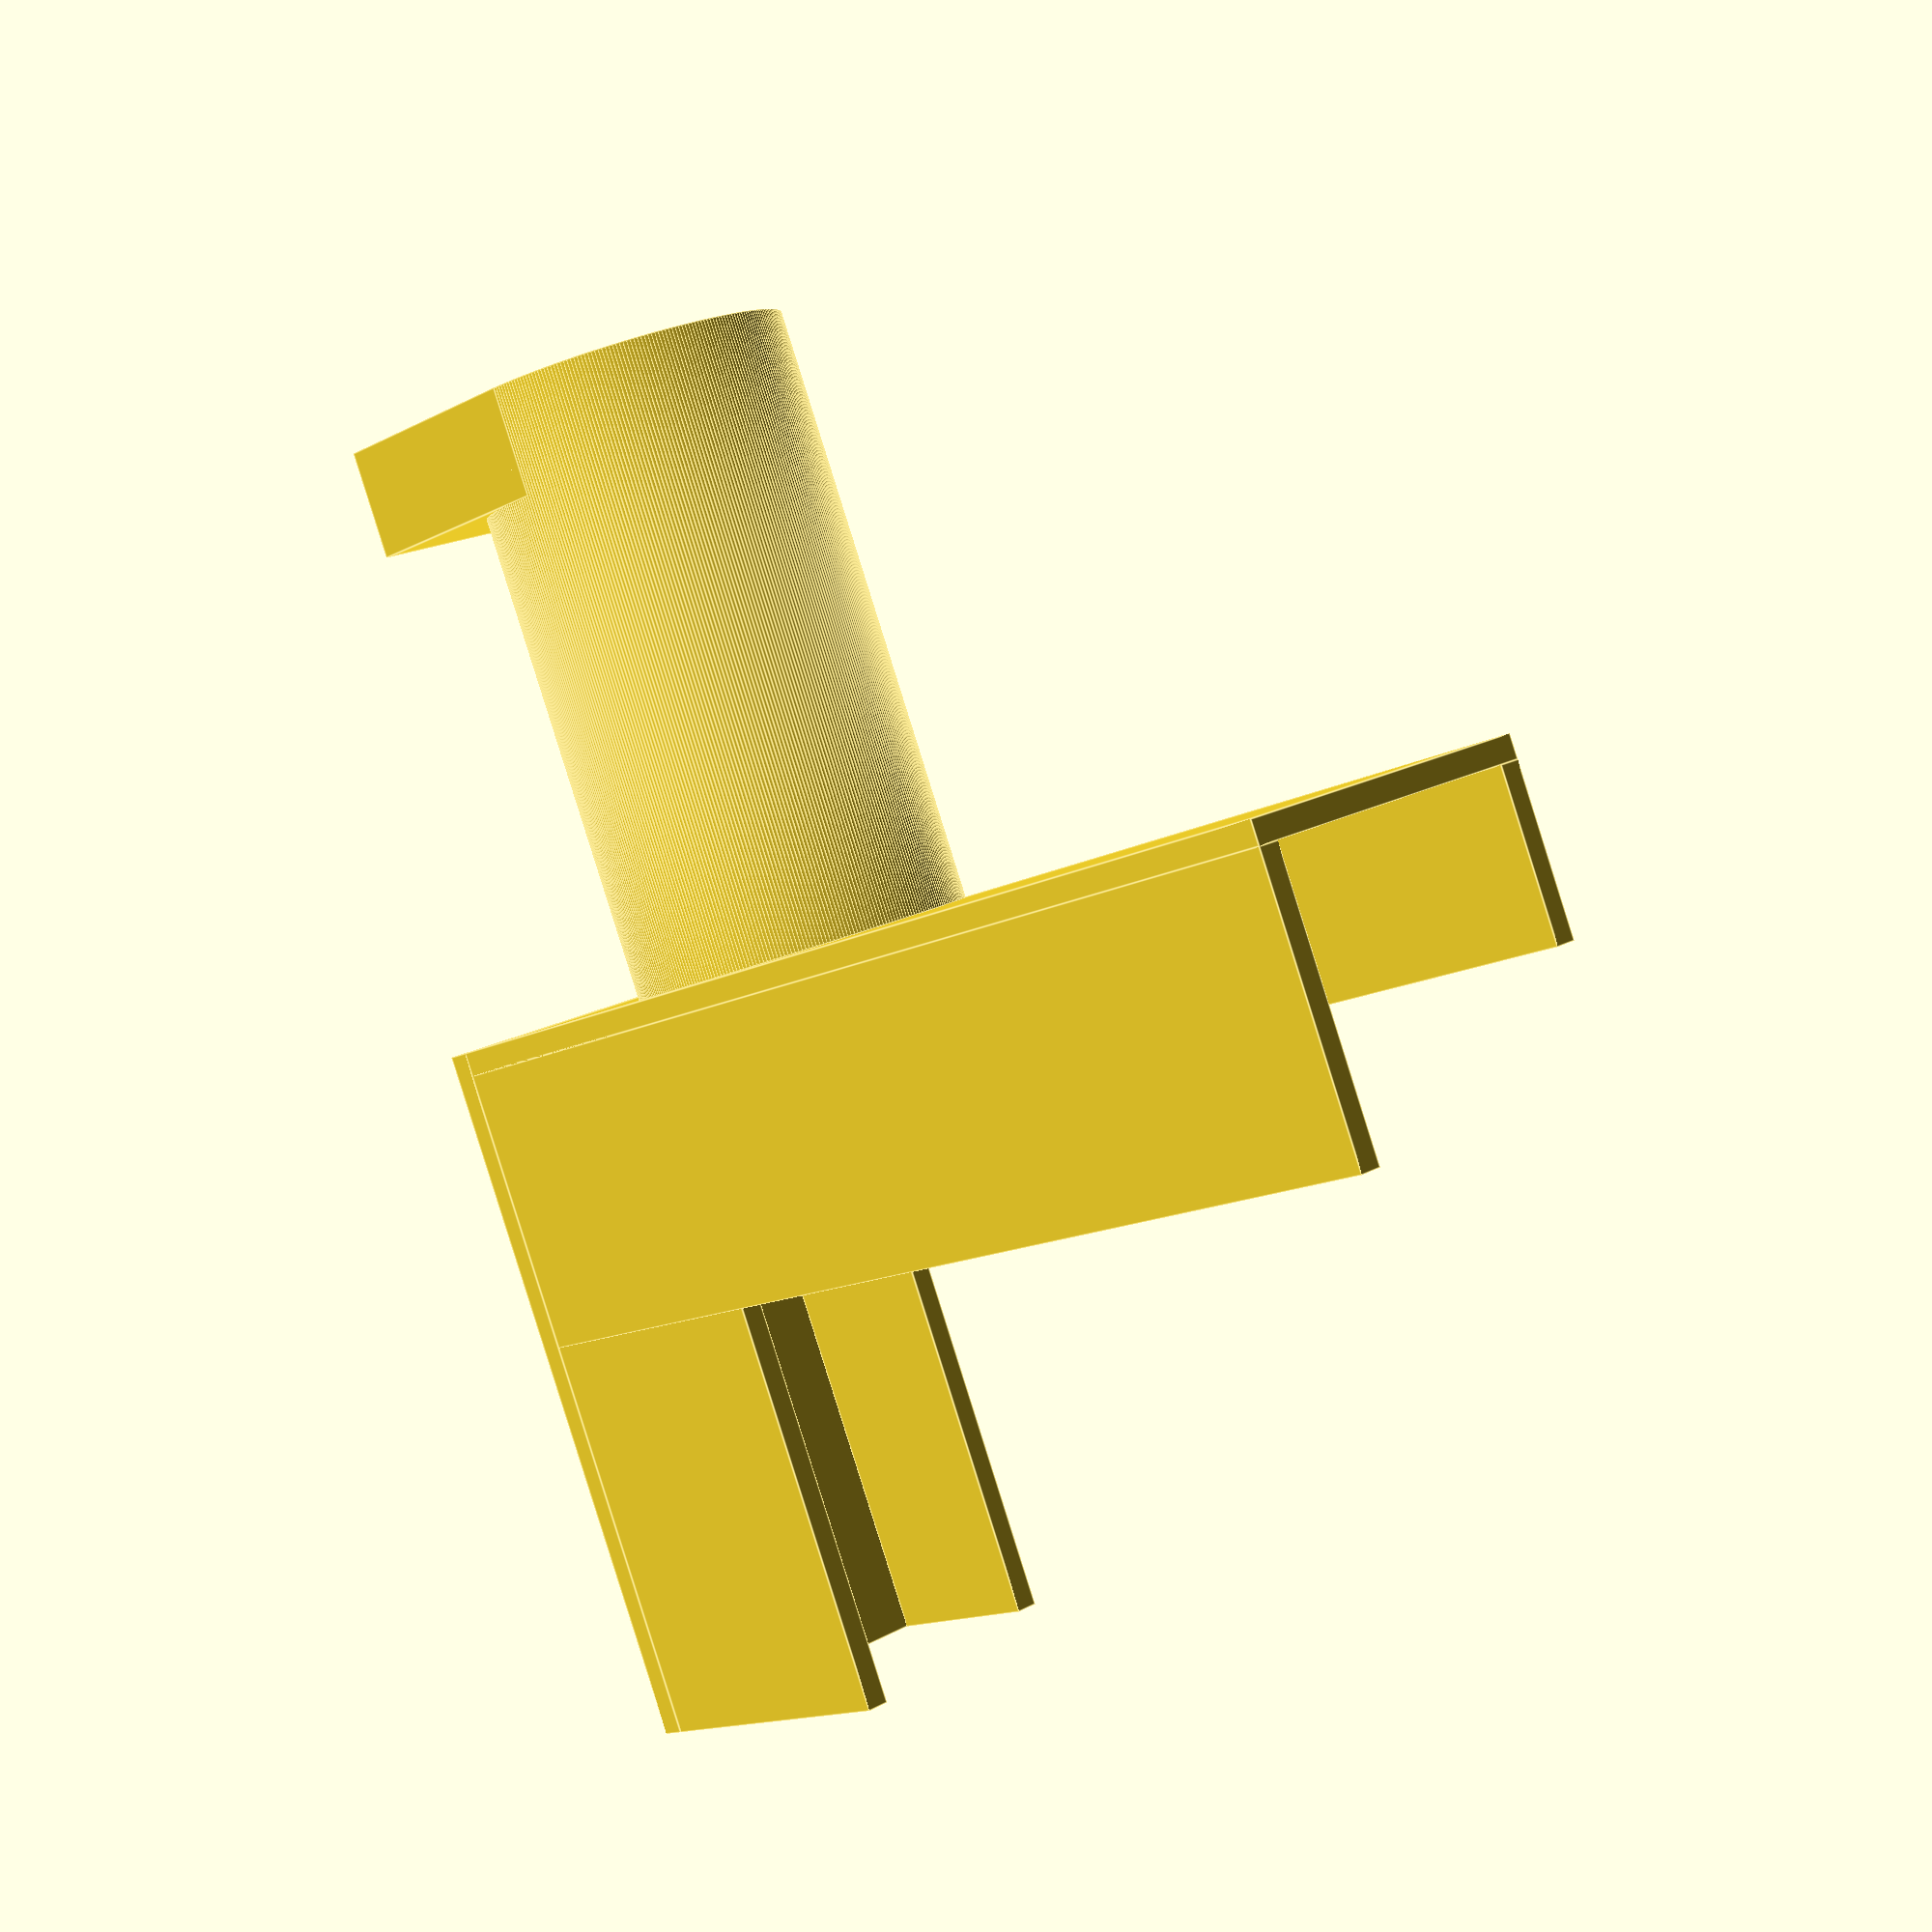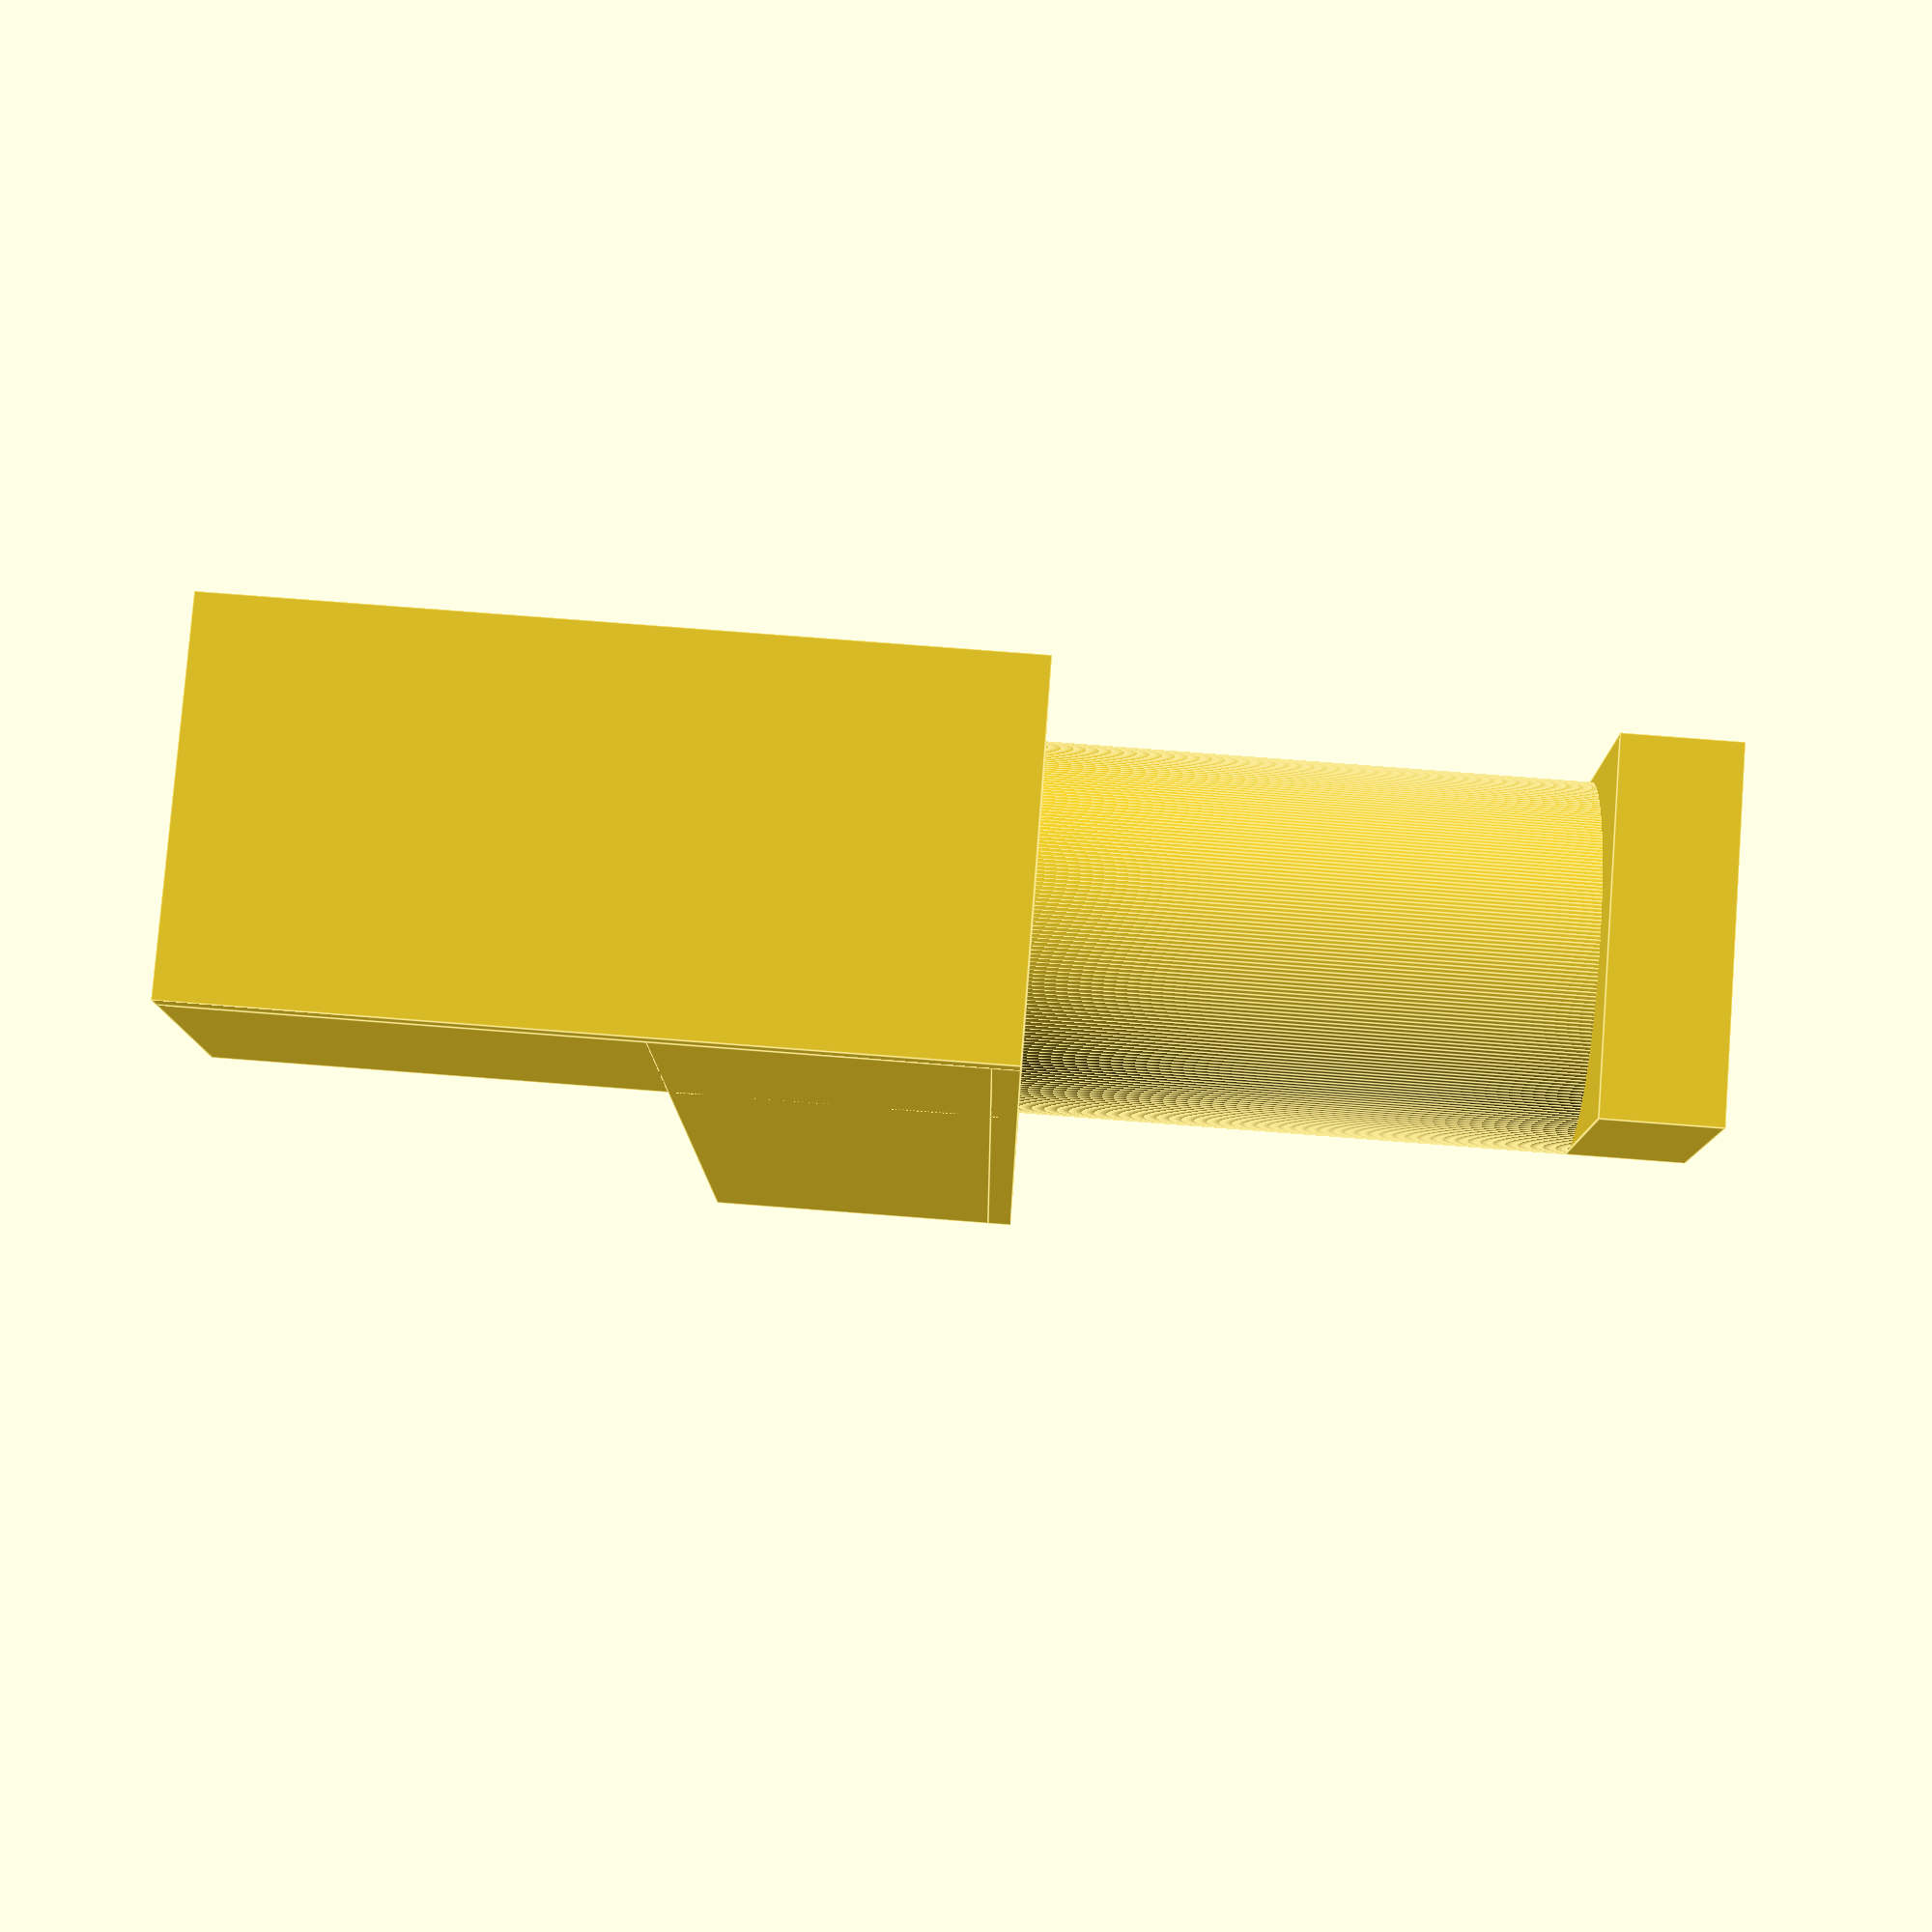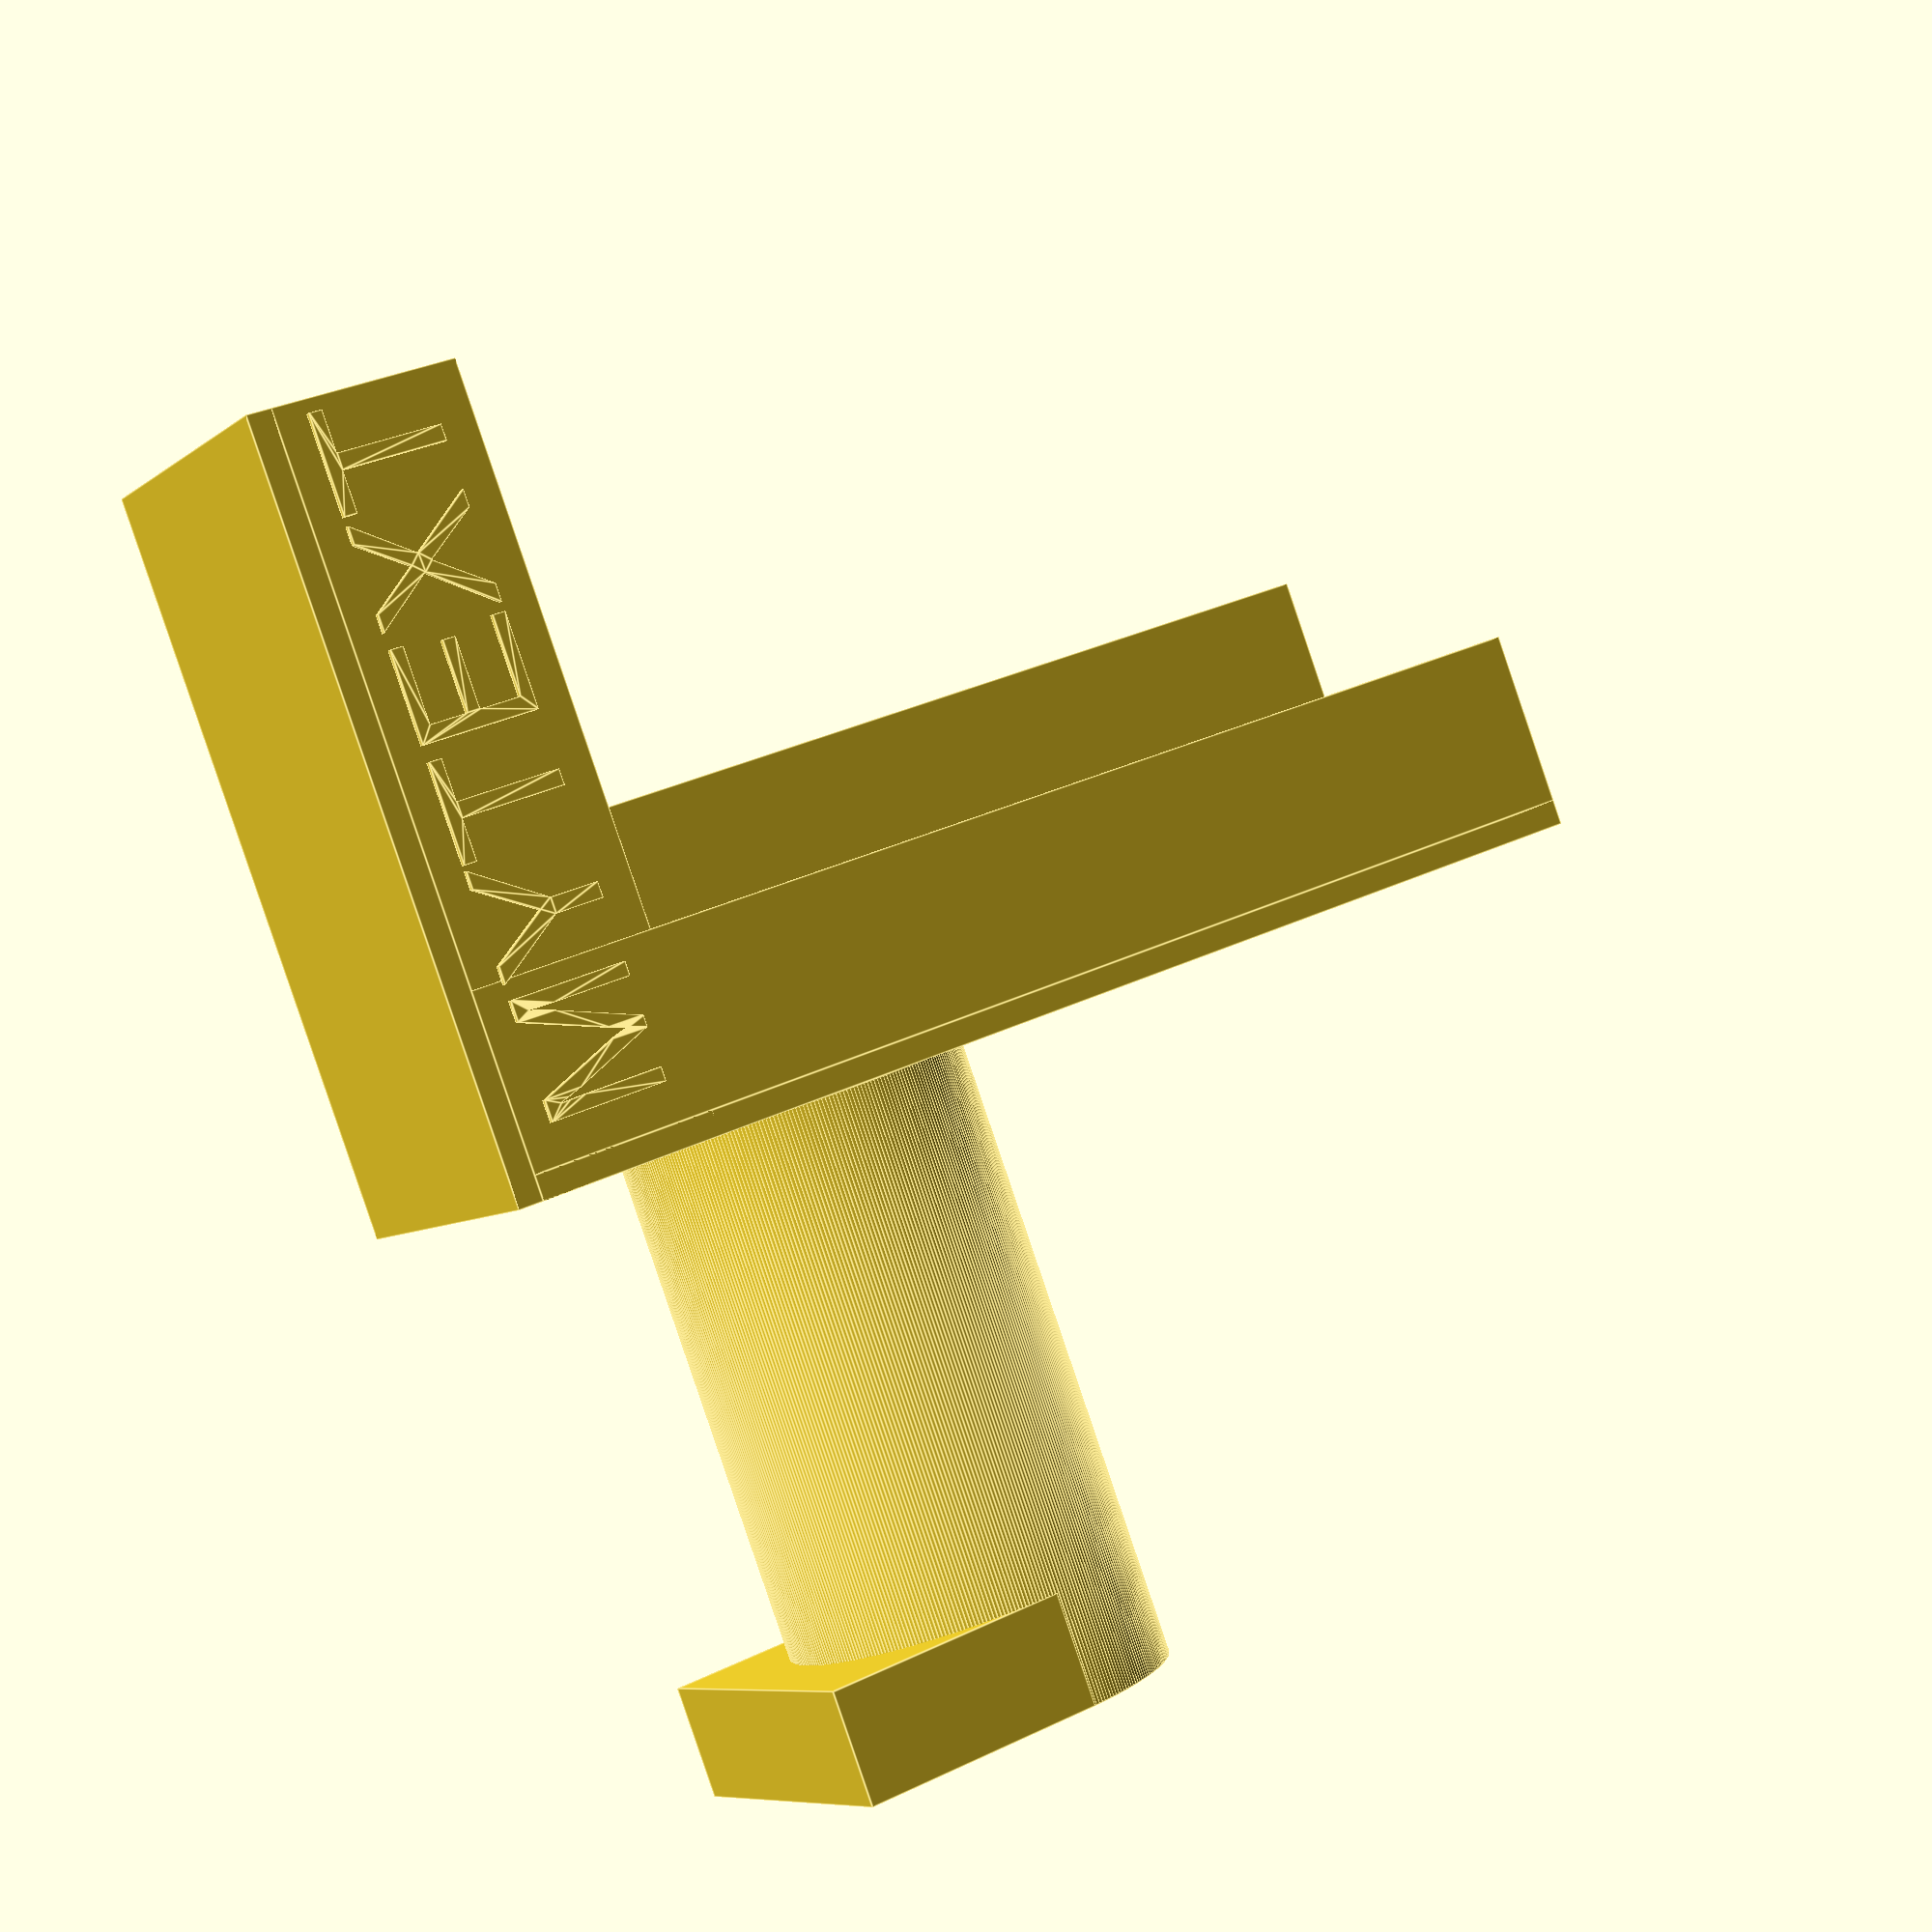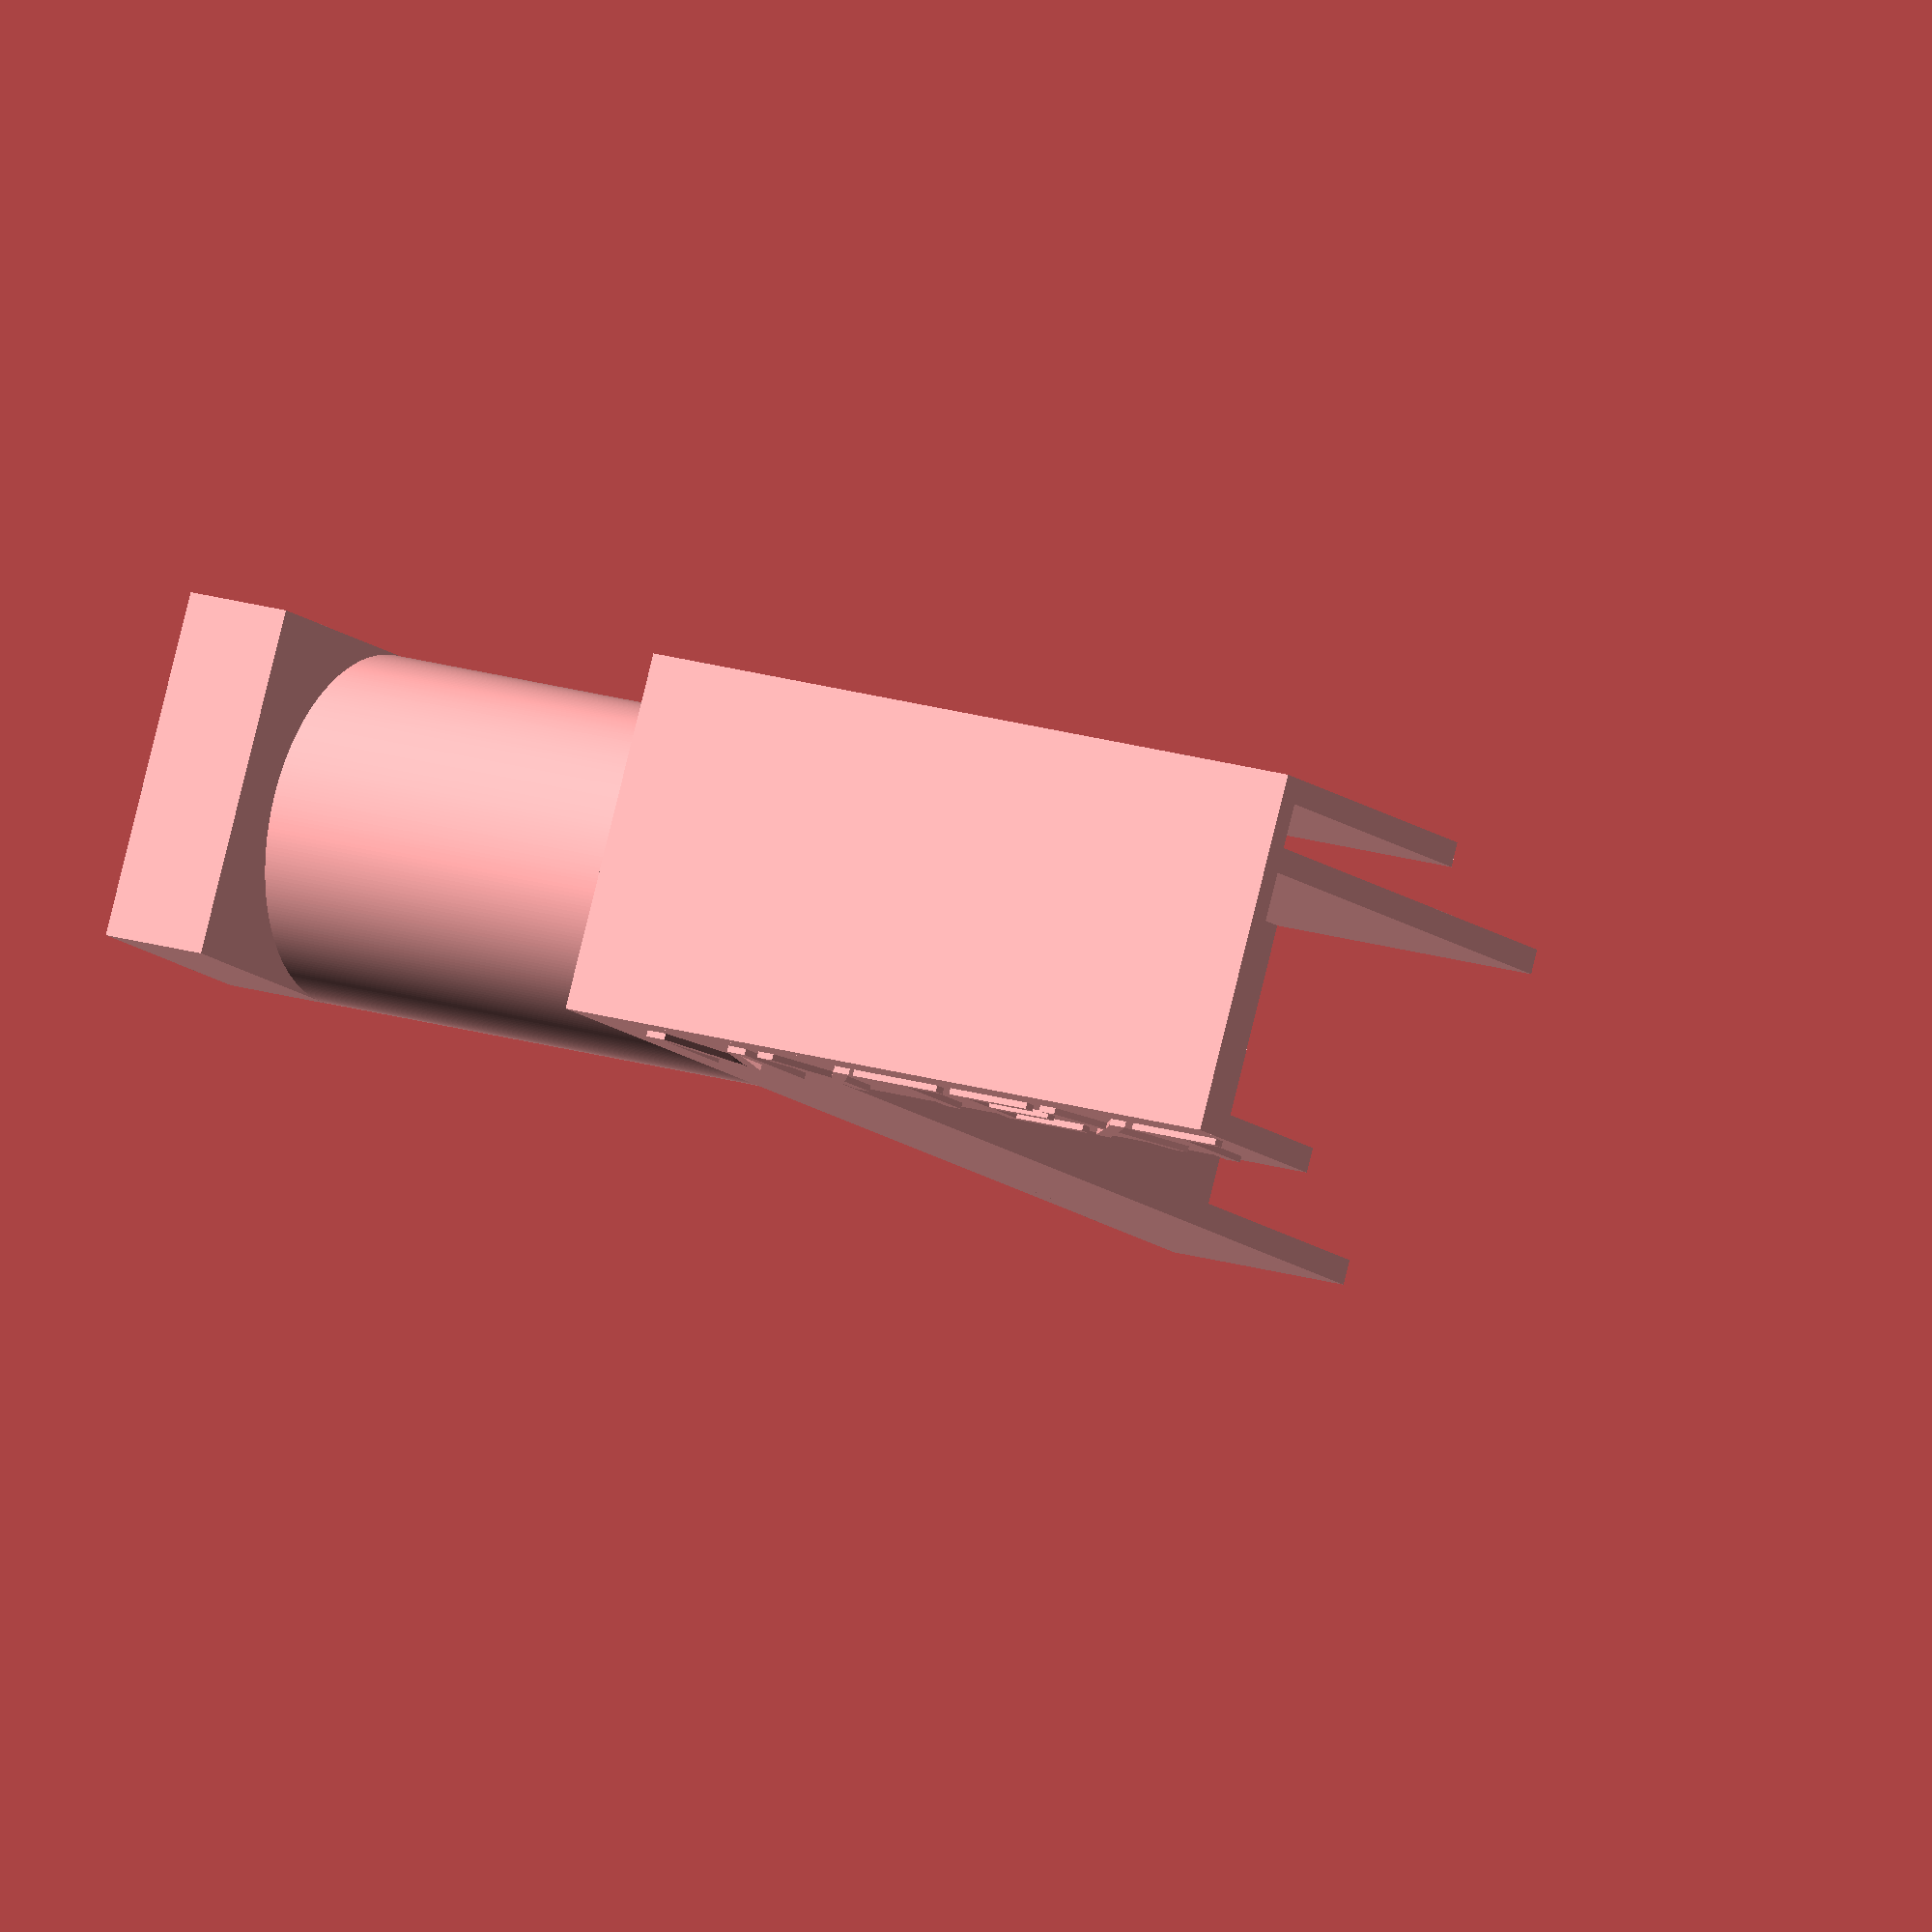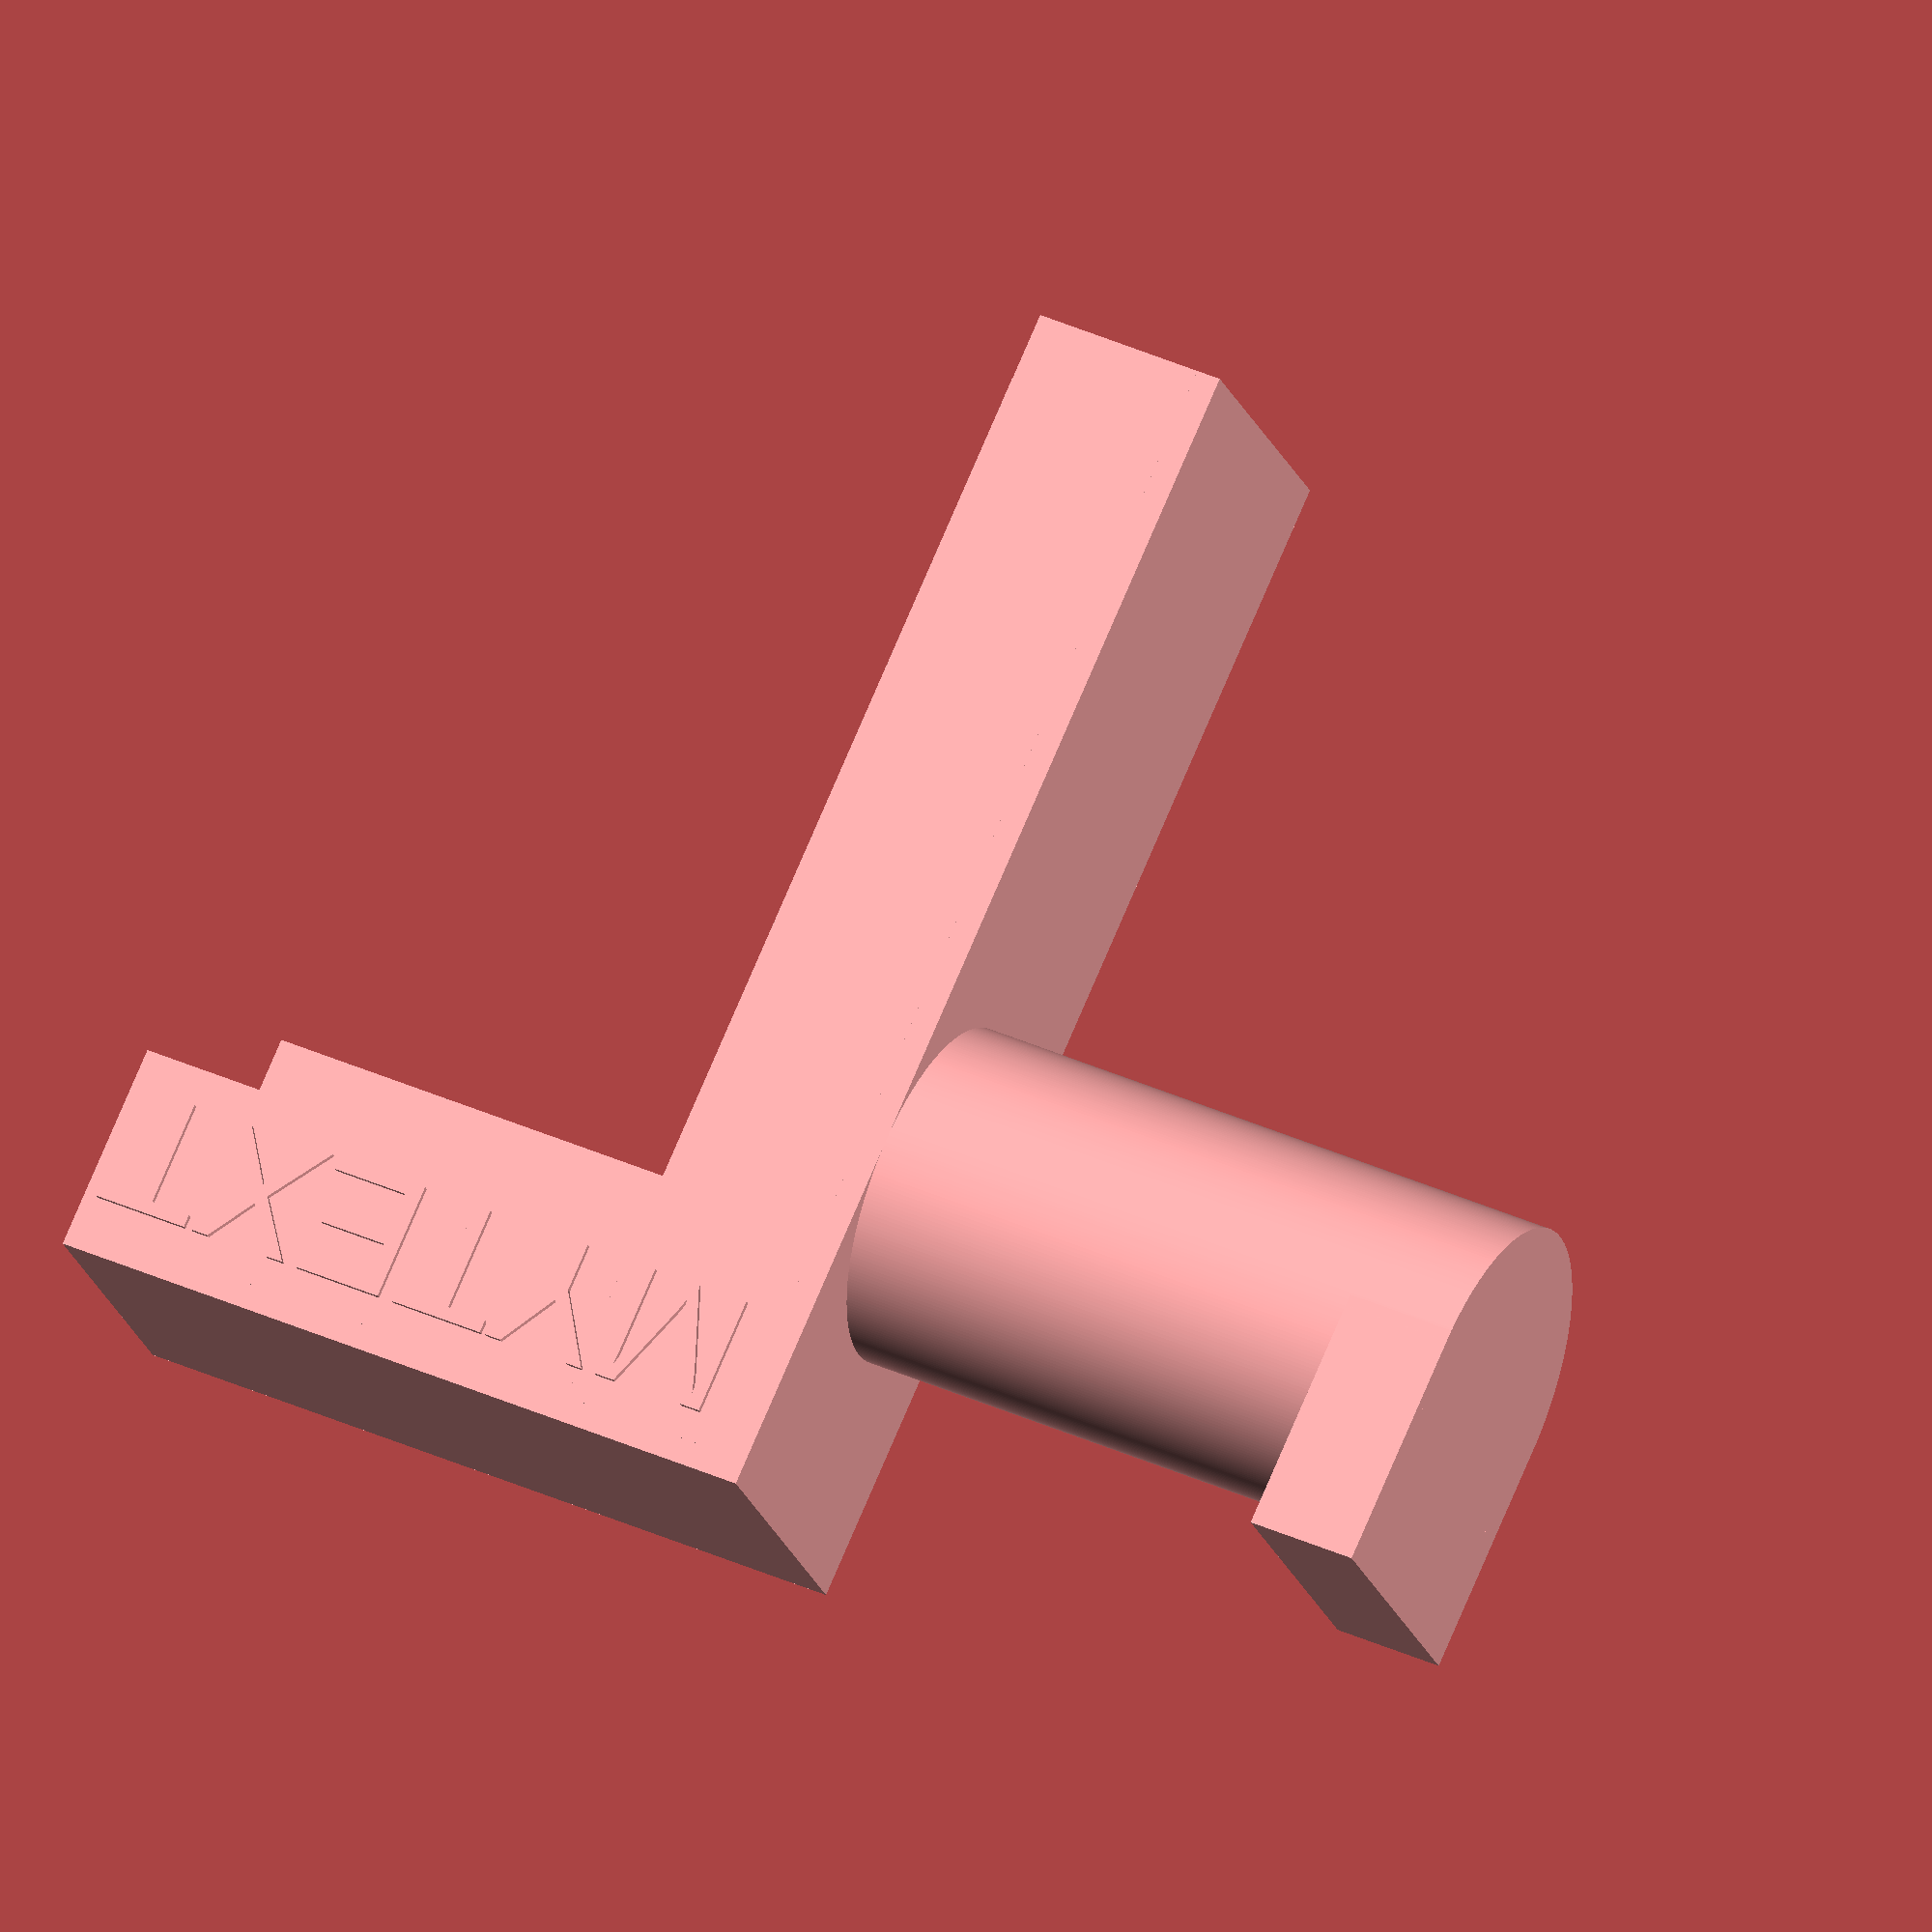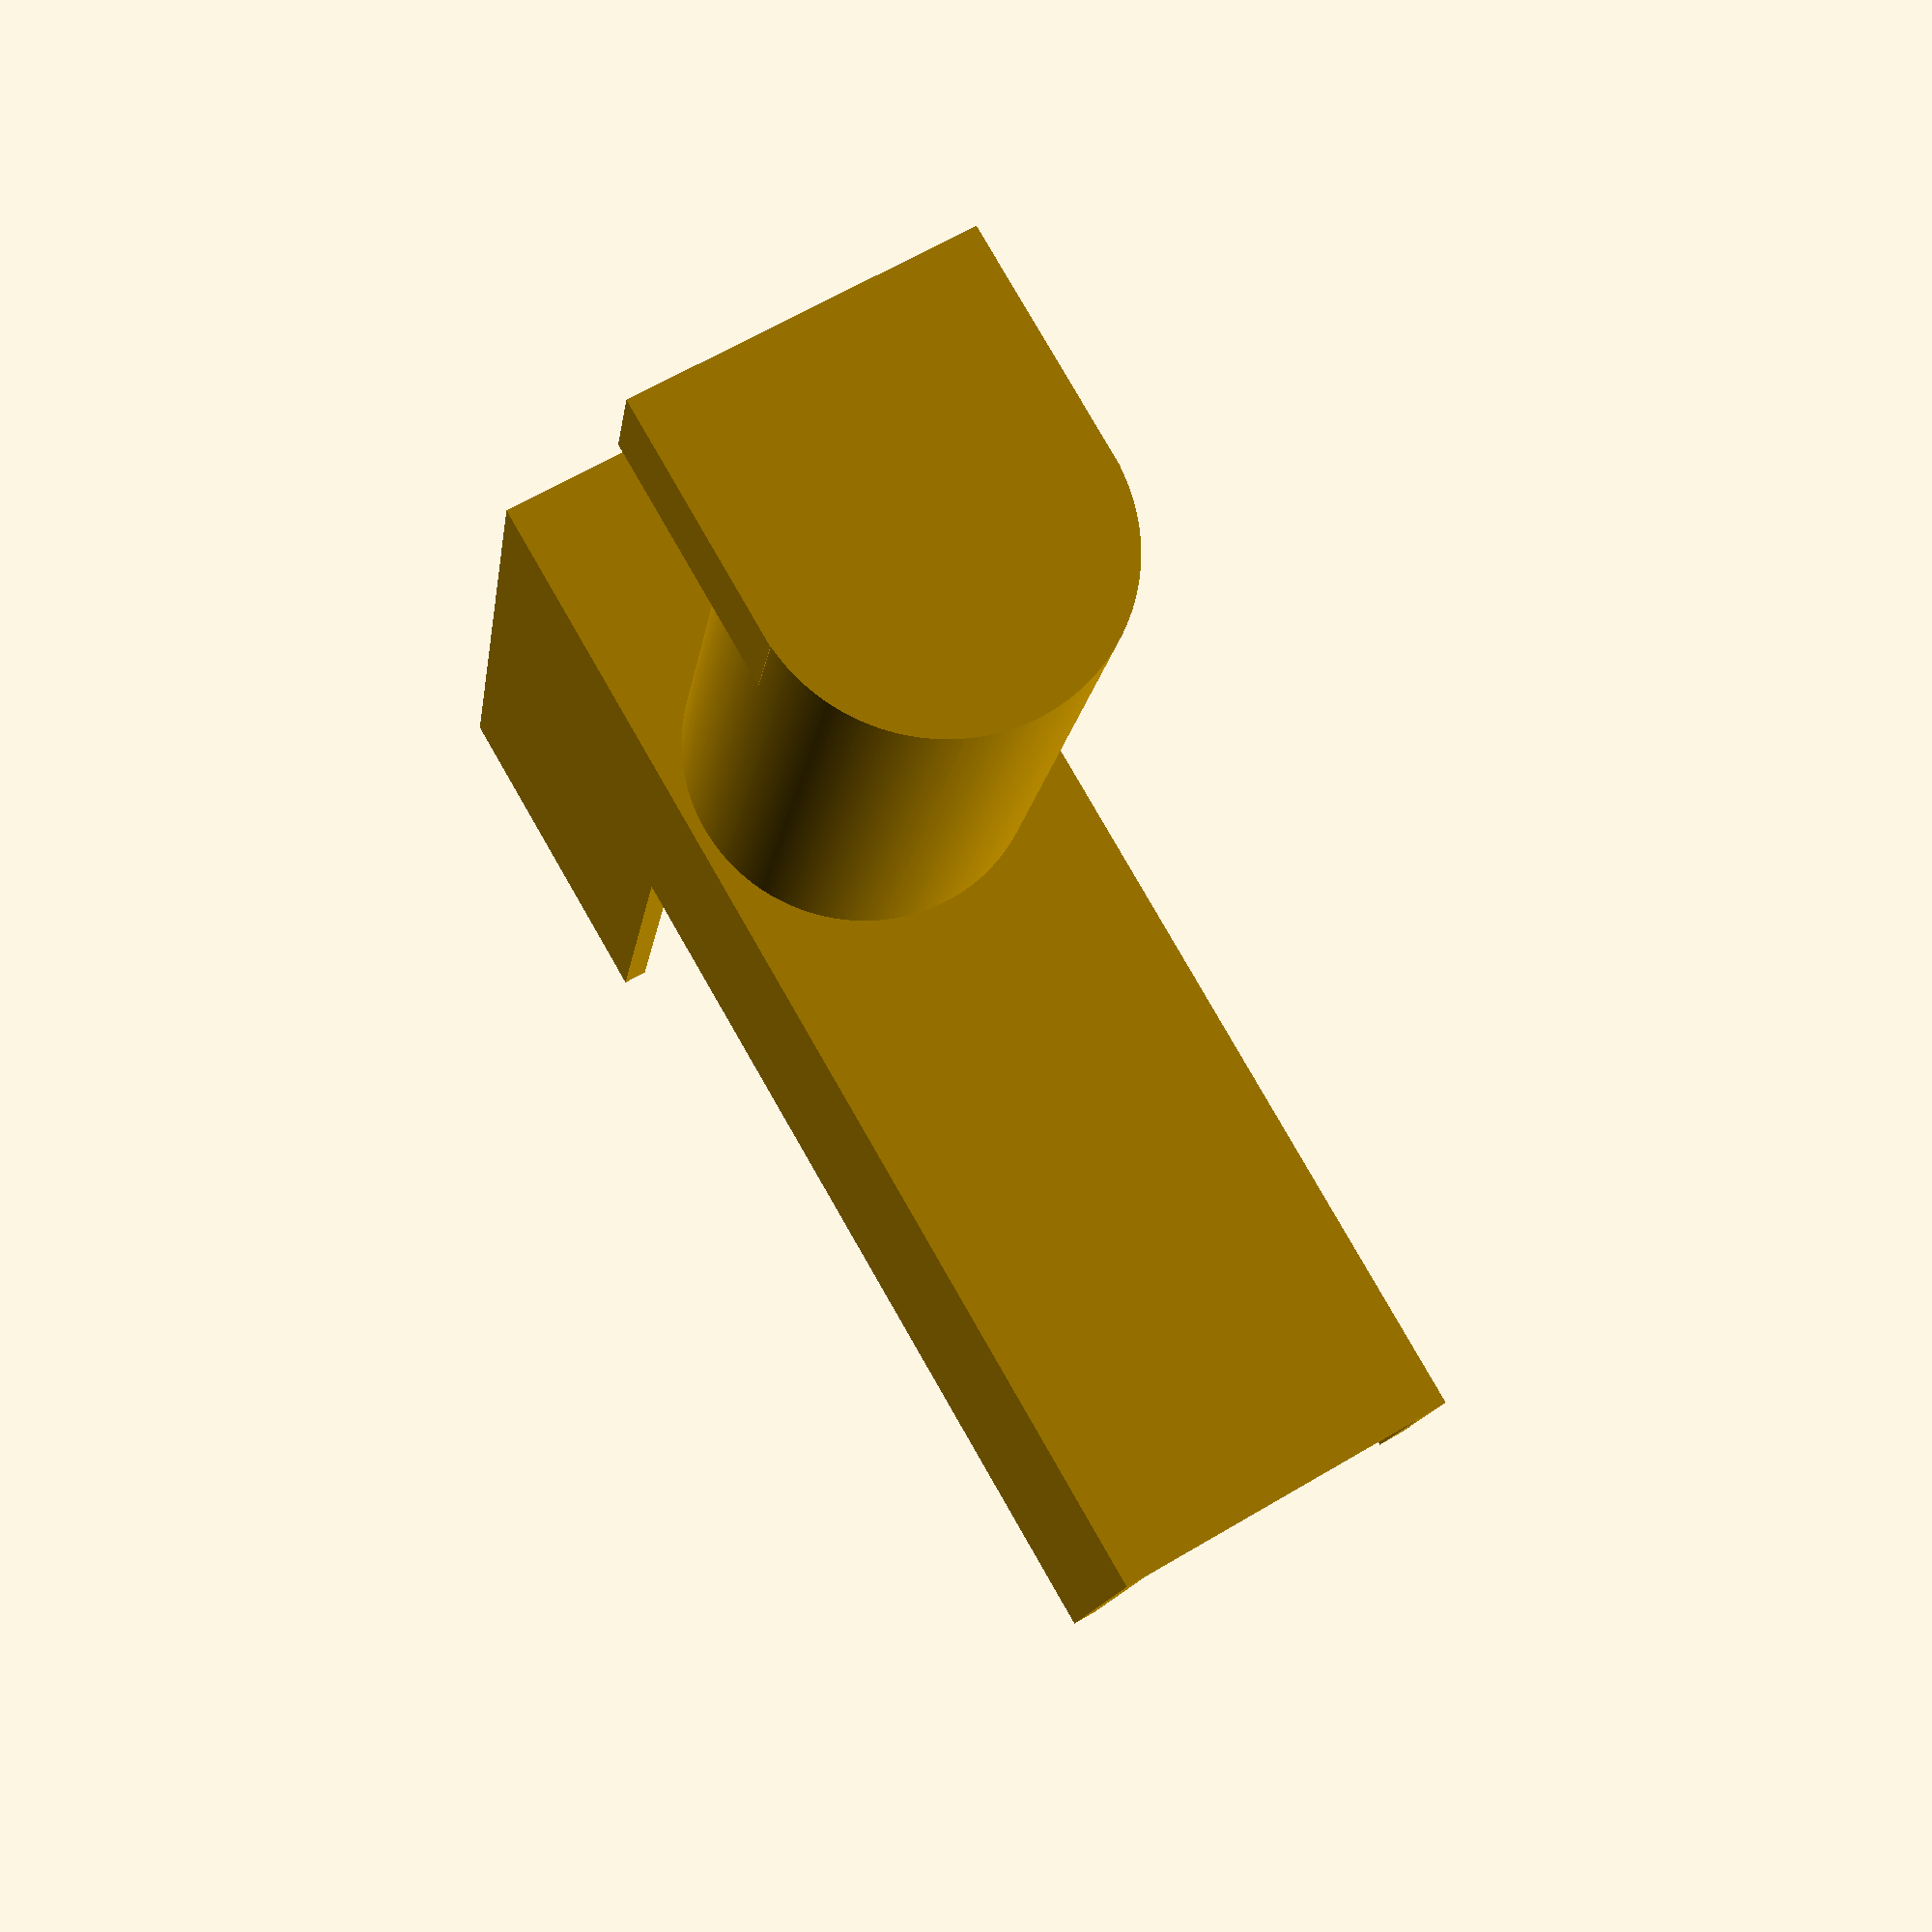
<openscad>
$fn=300;
headphoneholder();

module cornerengrade(x,y,z)
{
    cube([x , y ,z]);
   
}

module  headphoneholder()
{
    mainthick = 2  ;
    thickness = 25  ;
    bordertop = 15 ; 
    borderleft = 14  ;
    toplength = 60 ;
    leftlength = 80 ;
    armlength = 50;
    armthick = 14;
    text="MYTEXT";
    
     translate([4, 0, -(mainthick *6)])
    {
         rotate(a=[90,0,0]) { 
    linear_extrude(height = 0.5) {
    text(text);
        }}
    }
    cube([toplength , thickness + (mainthick*2) , mainthick]); 
    translate([0, 0, -(bordertop)])
    {
       cube([toplength, mainthick, bordertop]);
        translate([0, thickness + mainthick, -10])
            cube([toplength, mainthick, bordertop +10]);
    }
    
    translate([0, 0, -(bordertop + leftlength)])
    {
       cube([mainthick , thickness + (mainthick*2) , leftlength + bordertop]);
       translate([mainthick, 0, 0]) 
       { 
           cube([borderleft , mainthick , leftlength + bordertop]);
           translate([0, thickness + mainthick, 0]) 
            cube([borderleft +10, mainthick , leftlength + bordertop]);
       }
    }
    
     translate([- armlength, 0, -(leftlength/2 -(armthick / 2))])
     {
           translate([25, armthick, 5])
         rotate(a=[0,90,0]) { 
          cylinder(h=armlength, r=armthick, center=true);}
       
          translate([0, 0, 4 ])
            cube([9 ,thickness + (mainthick+1), 20]);
     }
}
// cube([armlength,thickness + (mainthick*2), armthick]);
</openscad>
<views>
elev=14.1 azim=113.3 roll=139.4 proj=p view=edges
elev=9.5 azim=184.4 roll=0.1 proj=p view=edges
elev=147.7 azim=55.0 roll=124.1 proj=p view=edges
elev=13.2 azim=16.0 roll=29.7 proj=o view=solid
elev=102.0 azim=344.5 roll=156.8 proj=o view=wireframe
elev=99.5 azim=261.3 roll=29.9 proj=p view=solid
</views>
